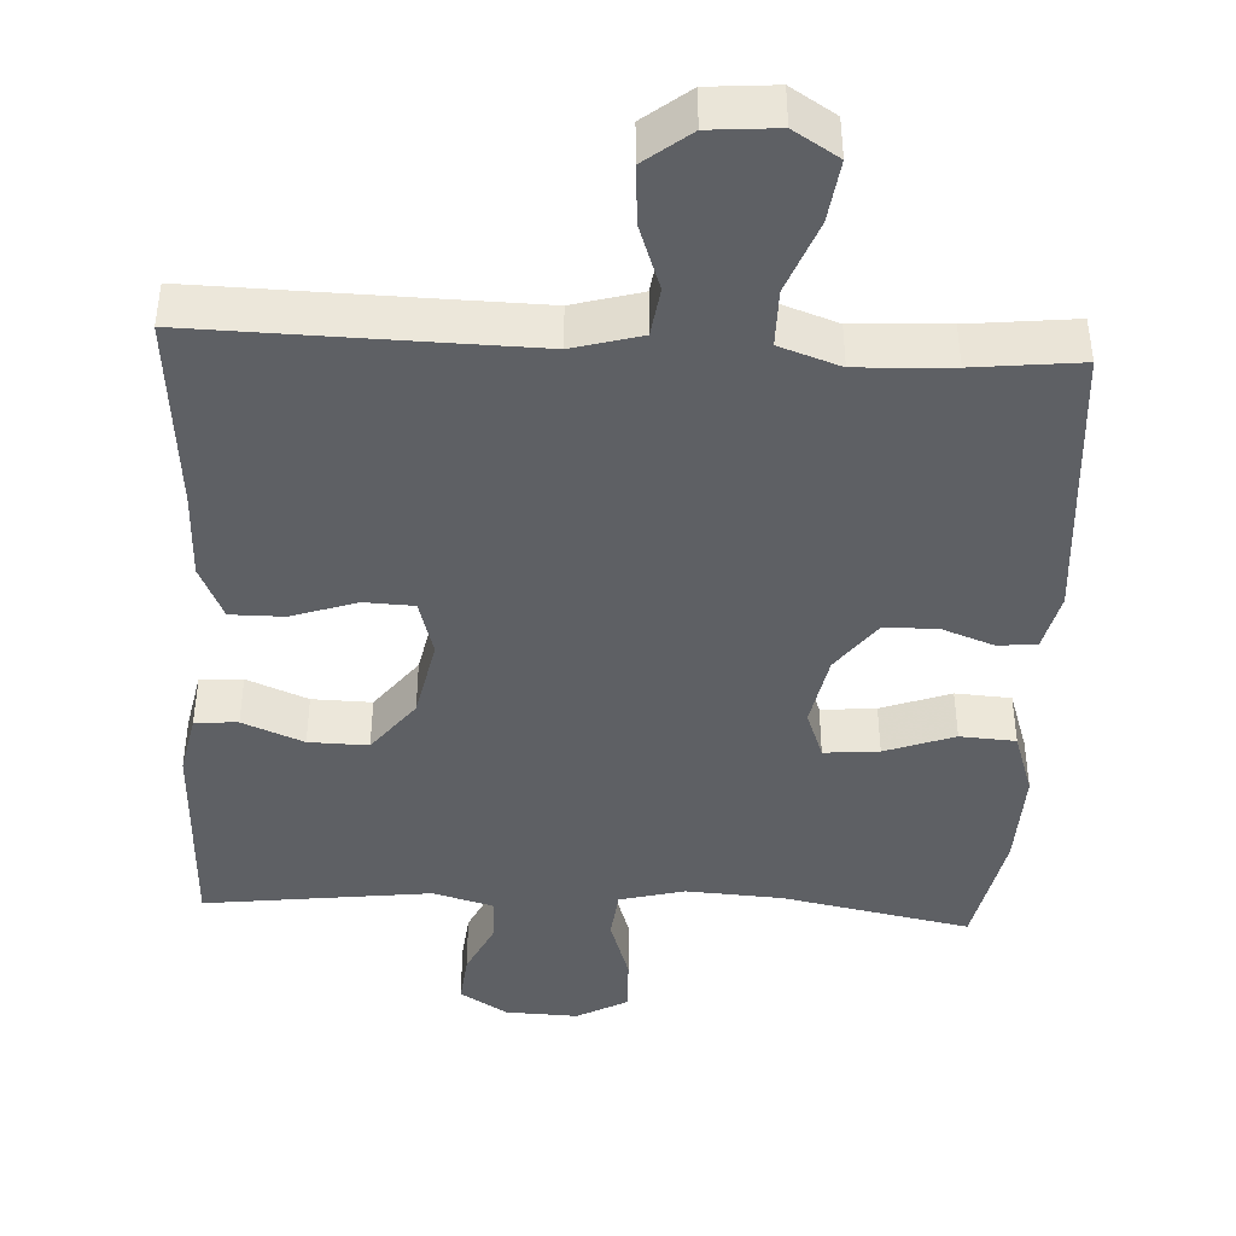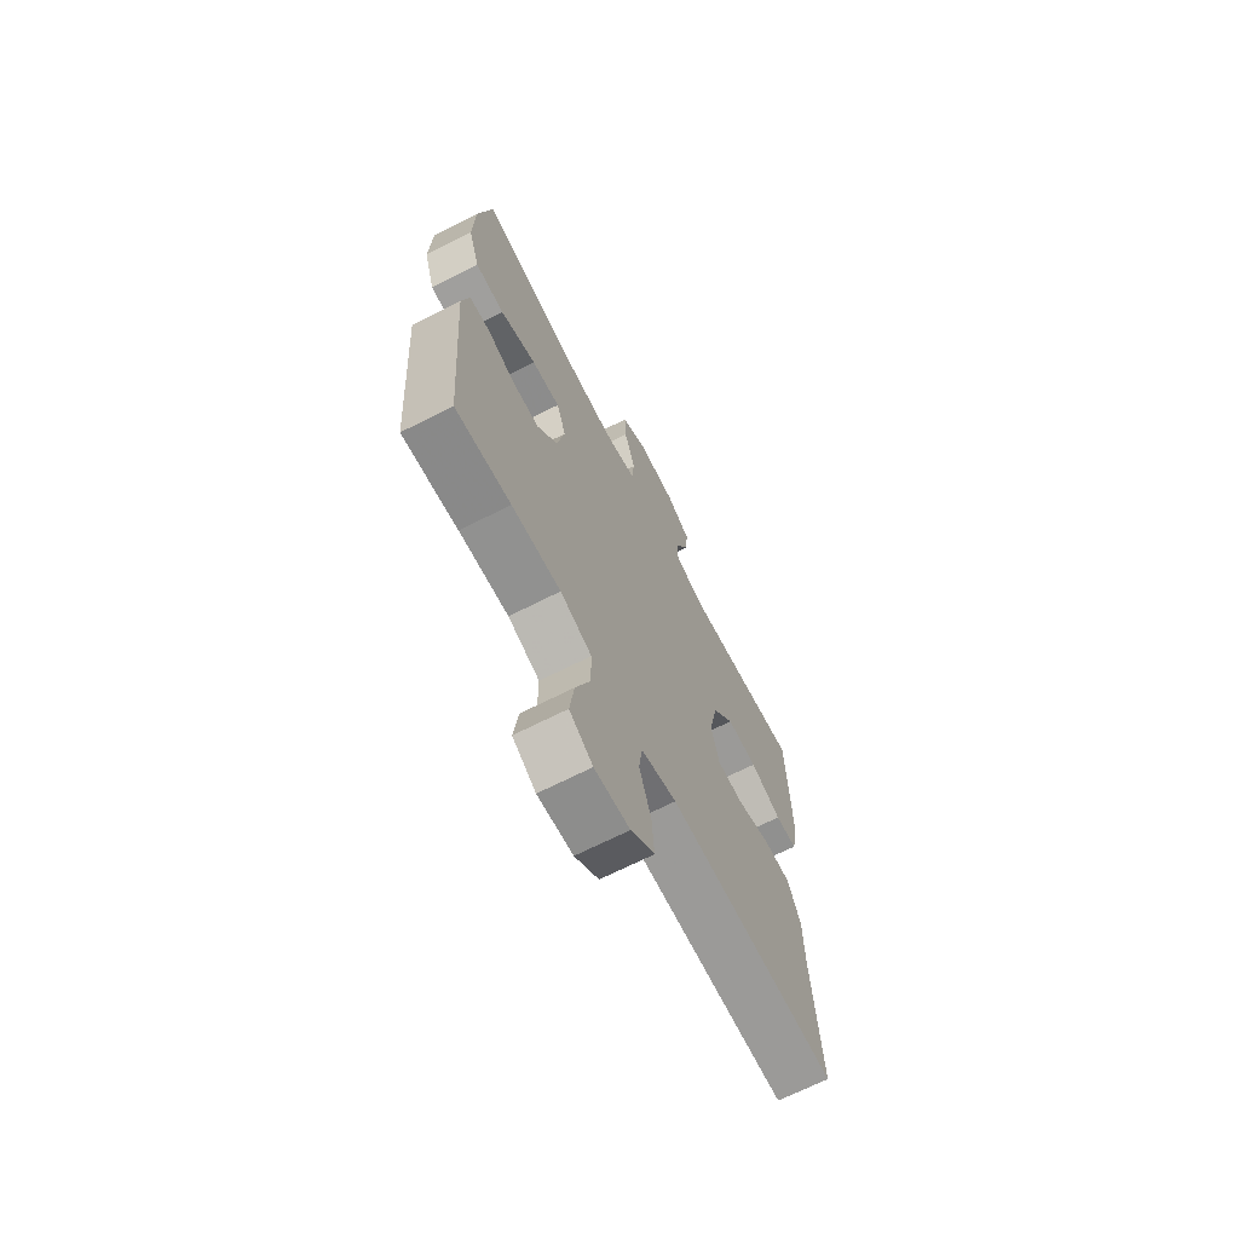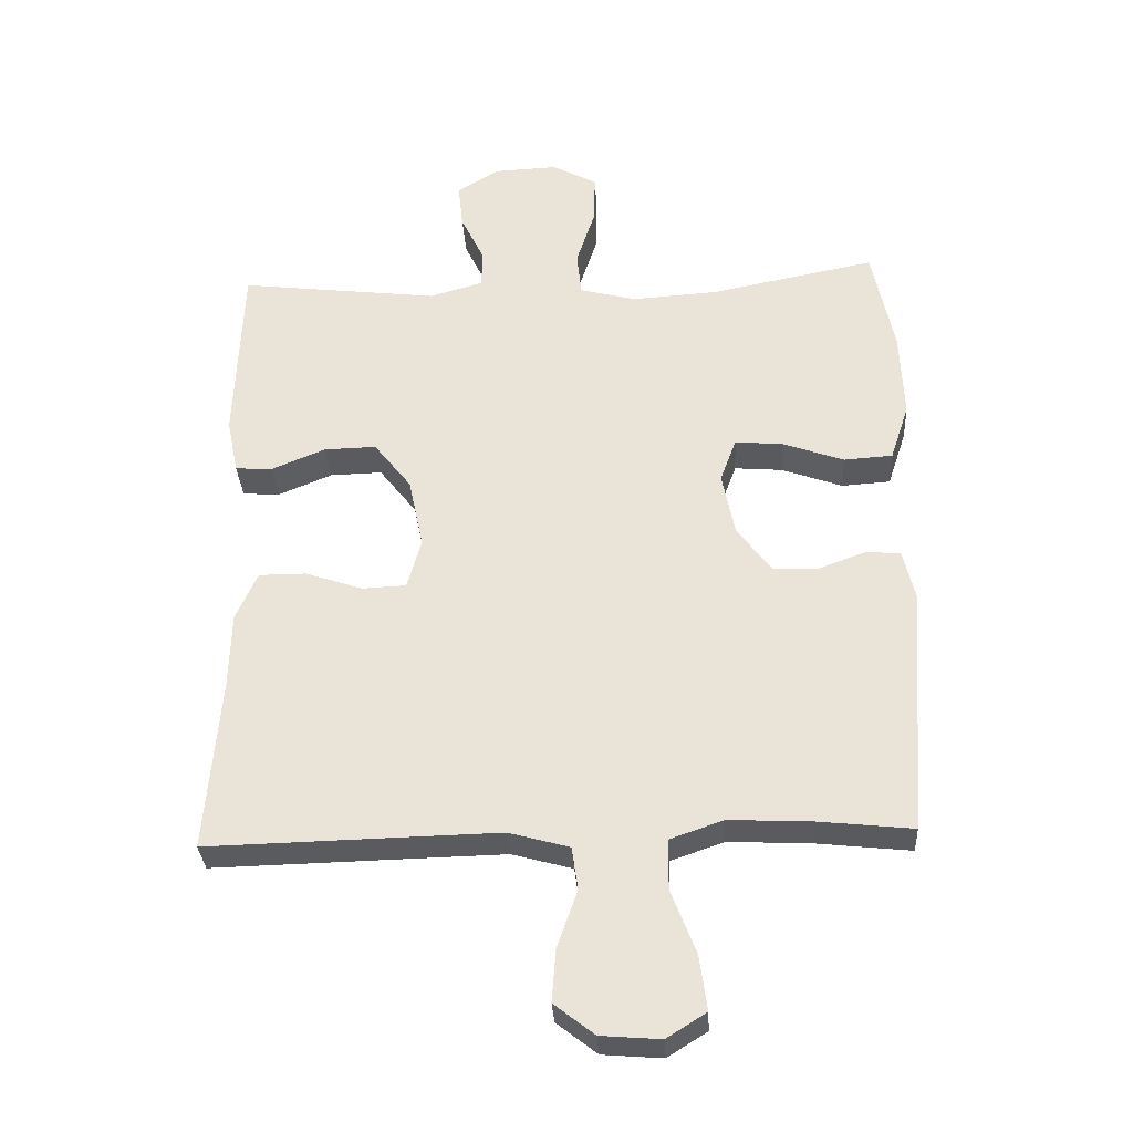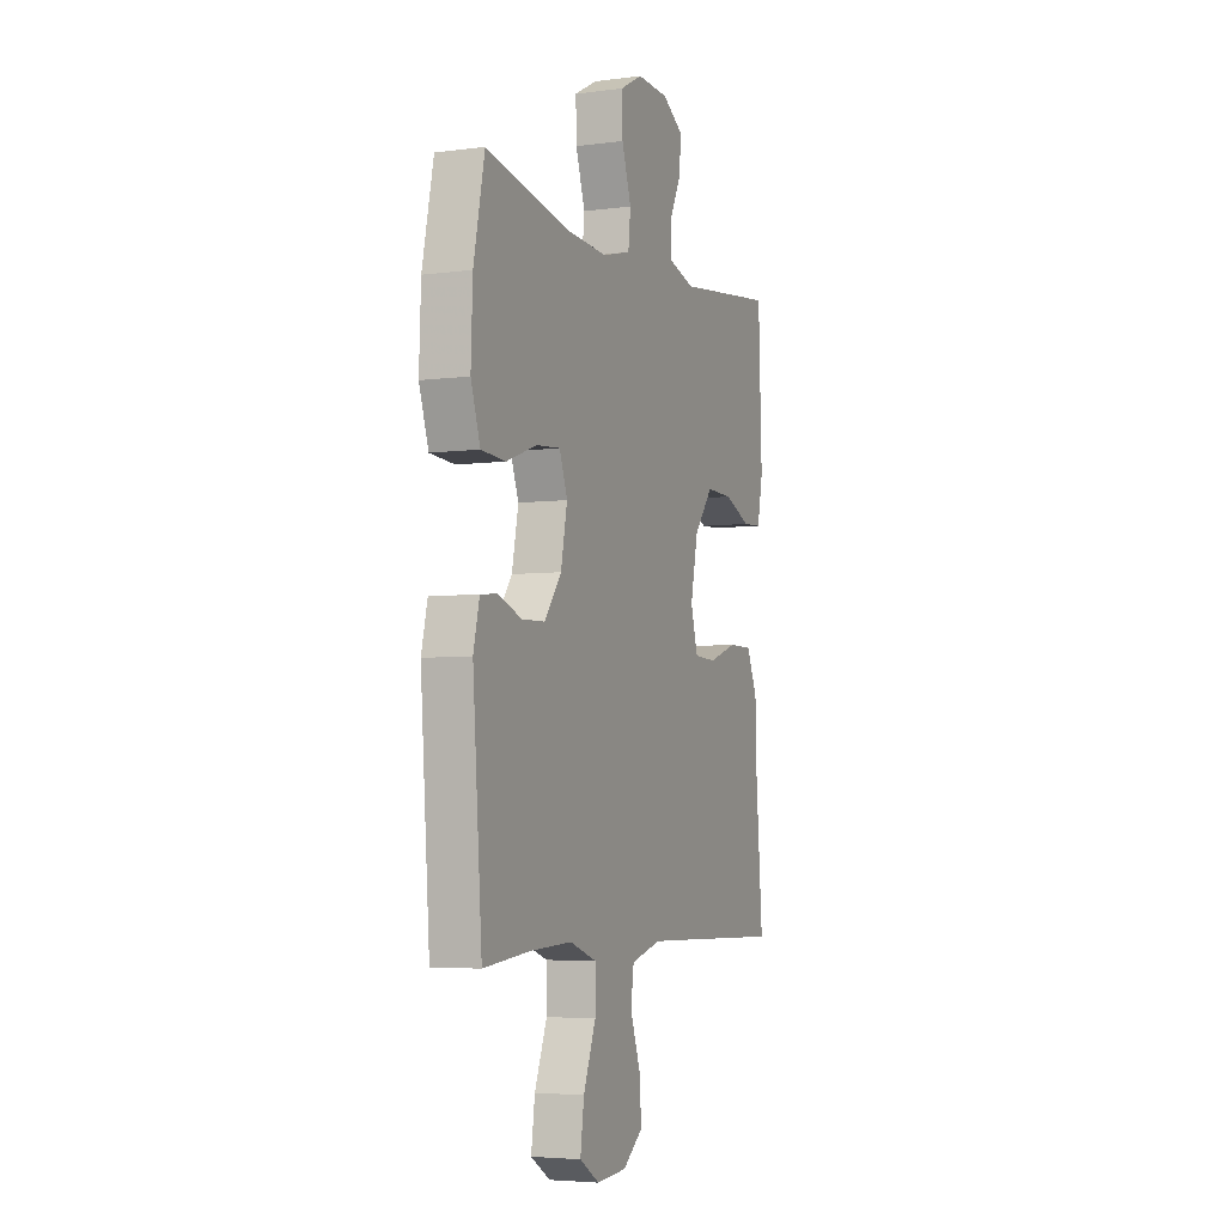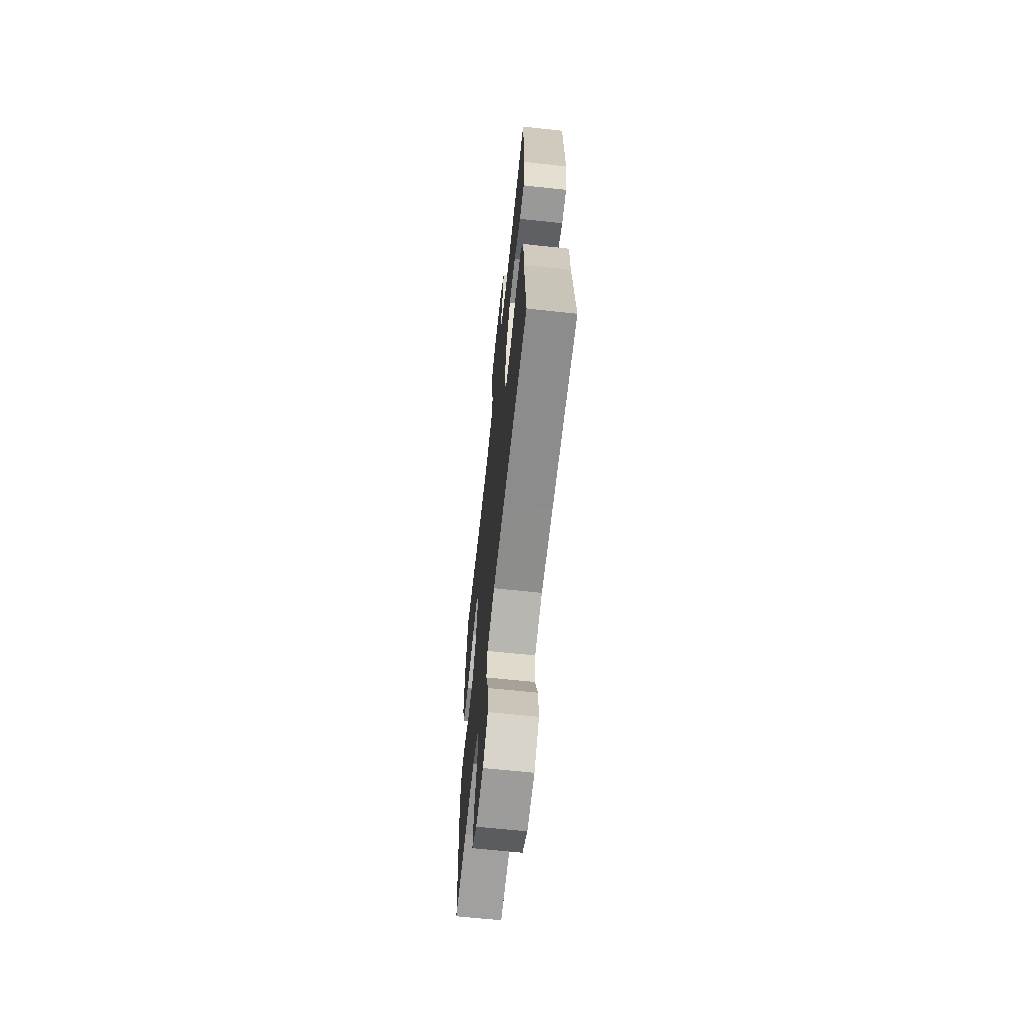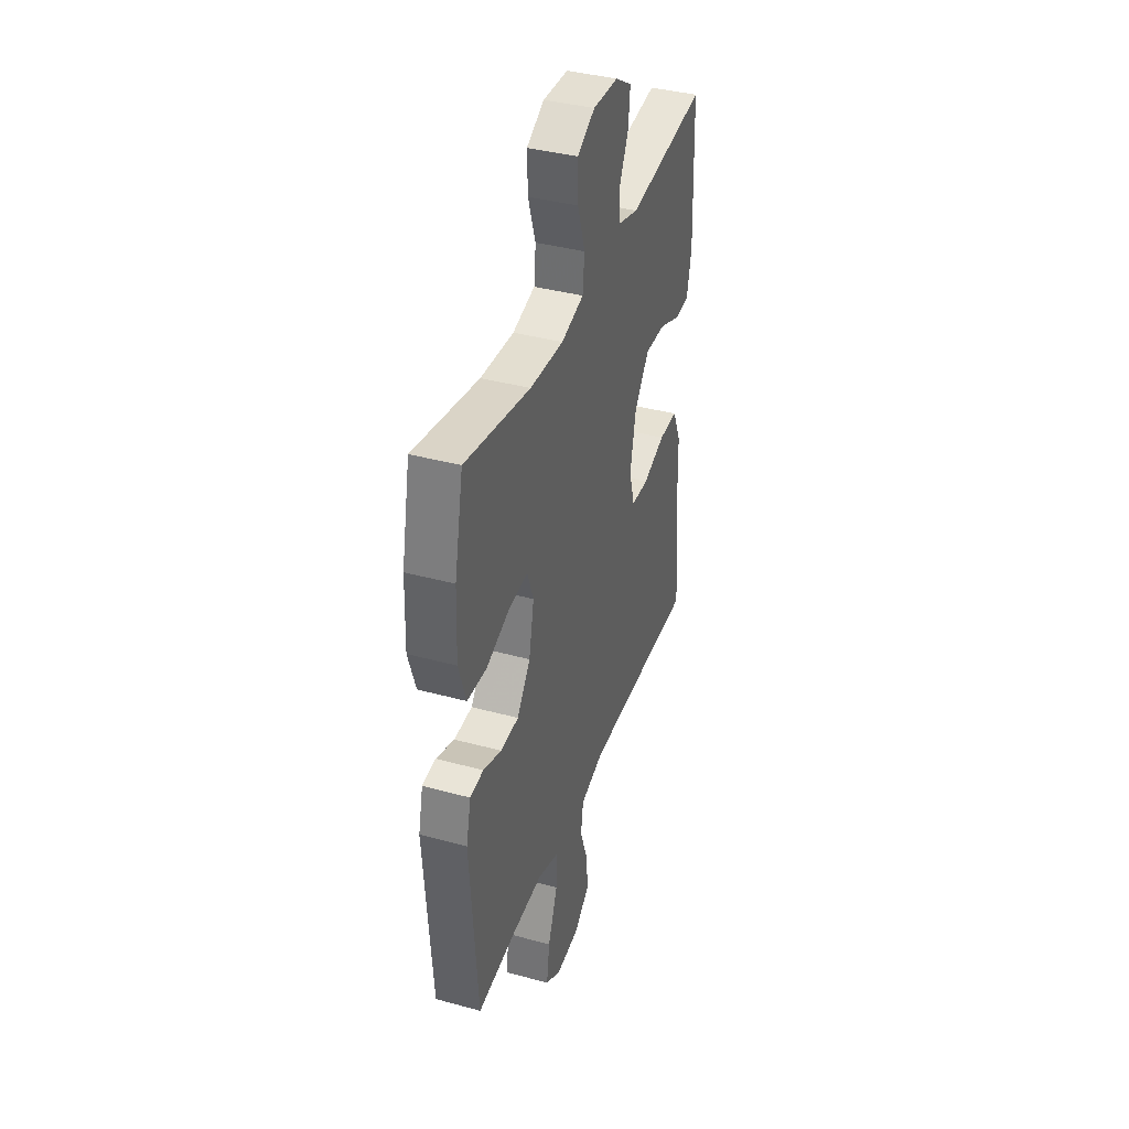
<metadata>
{"format":"obj","ext":"obj","renderer":"f3d","projection":"perspective","resolution":1024,"background":"white","views":[{"elev":-42.8,"azim":177.1,"up":"+Y"},{"elev":-68.2,"azim":-63.0,"up":"+Z"},{"elev":-32.2,"azim":-176.7,"up":"+Z"},{"elev":-4.8,"azim":-67.2,"up":"+Z"},{"elev":-65.7,"azim":83.9,"up":"+Z"},{"elev":38.9,"azim":-71.1,"up":"+Z"}]}
</metadata>
<code>
v 0.5 0.07 0.5
v 0.51 0.07 0.223
v 0.493 0.07 0.14
v 0.437 0.07 0.137
v 0.357 0.07 0.17
v 0.279 0.07 0.172
v 0.223 0.07 0.1
v 0.201 0.07 -0.006
v 0.222 0.07 -0.081
v 0.288 0.07 -0.084
v 0.373 0.07 -0.055
v 0.444 0.07 -0.055
v 0.476 0.07 -0.127
v 0.479 0.07 -0.241
v 0.5 0.07 -0.5
v 0.203 0.07 -0.493
v 0.067 0.07 -0.49
v -0.023 0.07 -0.515
v -0.032 0.07 -0.579
v -0.002 0.07 -0.664
v 0.004 0.07 -0.742
v -0.056 0.07 -0.789
v -0.145 0.07 -0.796
v -0.204 0.07 -0.759
v -0.193 0.07 -0.678
v -0.156 0.07 -0.582
v -0.156 0.07 -0.507
v -0.236 0.07 -0.479
v -0.36 0.07 -0.485
v -0.5 0.07 -0.5
v -0.528 0.07 -0.128
v -0.51 0.07 -0.052
v -0.459 0.07 -0.047
v -0.389 0.07 -0.073
v -0.32 0.07 -0.071
v -0.269 0.07 -0.003
v -0.25 0.07 0.093
v -0.274 0.07 0.158
v -0.346 0.07 0.152
v -0.437 0.07 0.119
v -0.51 0.07 0.124
v -0.538 0.07 0.209
v -0.533 0.07 0.34
v -0.5 0.07 0.5
v -0.252 0.07 0.451
v -0.125 0.07 0.443
v -0.04 0.07 0.465
v -0.033 0.07 0.531
v -0.061 0.07 0.617
v -0.063 0.07 0.691
v 0.004 0.07 0.727
v 0.099 0.07 0.723
v 0.162 0.07 0.684
v 0.155 0.07 0.617
v 0.12 0.07 0.544
v 0.121 0.07 0.487
v 0.201 0.07 0.464
v 0.5 0 0.5
v 0.51 0 0.223
v 0.493 0 0.14
v 0.437 0 0.137
v 0.357 0 0.17
v 0.279 0 0.172
v 0.223 0 0.1
v 0.201 0 -0.006
v 0.222 0 -0.081
v 0.288 0 -0.084
v 0.373 0 -0.055
v 0.444 0 -0.055
v 0.476 0 -0.127
v 0.479 0 -0.241
v 0.5 0 -0.5
v 0.203 0 -0.493
v 0.067 0 -0.49
v -0.023 0 -0.515
v -0.032 0 -0.579
v -0.002 0 -0.664
v 0.004 0 -0.742
v -0.056 0 -0.789
v -0.145 0 -0.796
v -0.204 0 -0.759
v -0.193 0 -0.678
v -0.156 0 -0.582
v -0.156 0 -0.507
v -0.236 0 -0.479
v -0.36 0 -0.485
v -0.5 0 -0.5
v -0.528 0 -0.128
v -0.51 0 -0.052
v -0.459 0 -0.047
v -0.389 0 -0.073
v -0.32 0 -0.071
v -0.269 0 -0.003
v -0.25 0 0.093
v -0.274 0 0.158
v -0.346 0 0.152
v -0.437 0 0.119
v -0.51 0 0.124
v -0.538 0 0.209
v -0.533 0 0.34
v -0.5 0 0.5
v -0.252 0 0.451
v -0.125 0 0.443
v -0.04 0 0.465
v -0.033 0 0.531
v -0.061 0 0.617
v -0.063 0 0.691
v 0.004 0 0.727
v 0.099 0 0.723
v 0.162 0 0.684
v 0.155 0 0.617
v 0.12 0 0.544
v 0.121 0 0.487
v 0.201 0 0.464
f 52 53 54 55
f 52 55 56
f 51 52 56
f 48 49 50 51
f 47 48 51 56
f 46 47 56 57
f 42 43 44 45
f 42 45 46
f 39 40 41 42
f 38 39 42 46
f 37 38 46 57
f 31 32 33 34
f 29 30 31 34
f 28 29 34 35
f 27 28 35 36
f 23 24 25 26
f 23 26 27
f 22 23 27
f 19 20 21 22
f 19 22 27 36
f 14 15 16
f 14 16 17
f 13 14 17 18
f 10 11 12 13
f 9 10 13 18
f 2 3 4 5
f 2 5 6
f 1 2 6
f 57 1 6 7
f 18 19 36 37
f 8 9 18 37
f 7 8 37 57
f 112 111 110 109
f 113 112 109
f 113 109 108
f 108 107 106 105
f 113 108 105 104
f 114 113 104 103
f 102 101 100 99
f 103 102 99
f 99 98 97 96
f 103 99 96 95
f 114 103 95 94
f 91 90 89 88
f 91 88 87 86
f 92 91 86 85
f 93 92 85 84
f 83 82 81 80
f 84 83 80
f 84 80 79
f 79 78 77 76
f 93 84 79 76
f 73 72 71
f 74 73 71
f 75 74 71 70
f 70 69 68 67
f 75 70 67 66
f 62 61 60 59
f 63 62 59
f 63 59 58
f 64 63 58 114
f 94 93 76 75
f 94 75 66 65
f 114 94 65 64
f 1 58 59 2
f 2 59 60 3
f 3 60 61 4
f 4 61 62 5
f 5 62 63 6
f 6 63 64 7
f 7 64 65 8
f 8 65 66 9
f 9 66 67 10
f 10 67 68 11
f 11 68 69 12
f 12 69 70 13
f 13 70 71 14
f 14 71 72 15
f 15 72 73 16
f 16 73 74 17
f 17 74 75 18
f 18 75 76 19
f 19 76 77 20
f 20 77 78 21
f 21 78 79 22
f 22 79 80 23
f 23 80 81 24
f 24 81 82 25
f 25 82 83 26
f 26 83 84 27
f 27 84 85 28
f 28 85 86 29
f 29 86 87 30
f 30 87 88 31
f 31 88 89 32
f 32 89 90 33
f 33 90 91 34
f 34 91 92 35
f 35 92 93 36
f 36 93 94 37
f 37 94 95 38
f 38 95 96 39
f 39 96 97 40
f 40 97 98 41
f 41 98 99 42
f 42 99 100 43
f 43 100 101 44
f 44 101 102 45
f 45 102 103 46
f 46 103 104 47
f 47 104 105 48
f 48 105 106 49
f 49 106 107 50
f 50 107 108 51
f 51 108 109 52
f 52 109 110 53
f 53 110 111 54
f 54 111 112 55
f 55 112 113 56
f 56 113 114 57
f 57 114 58 1

</code>
